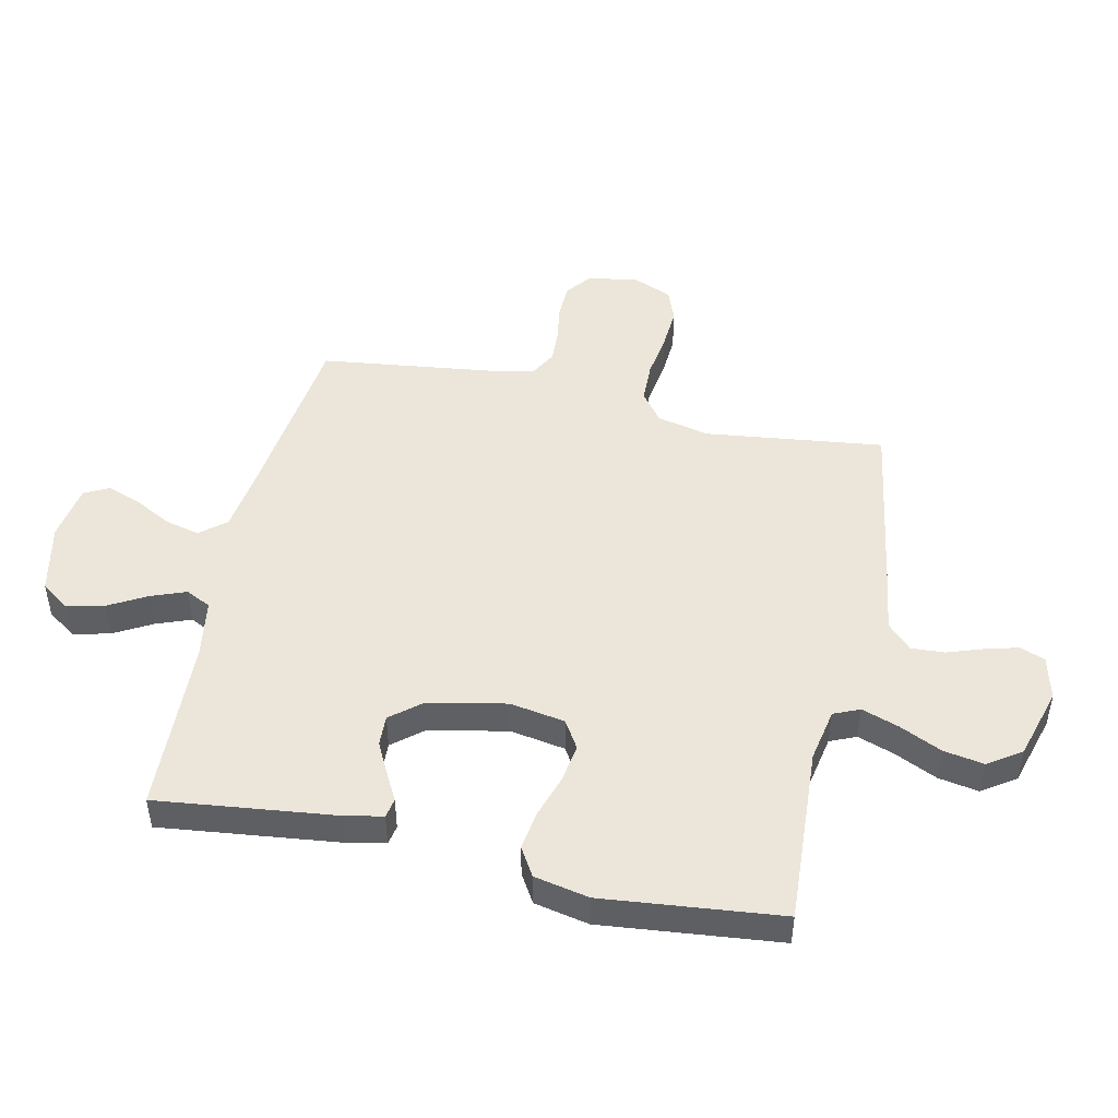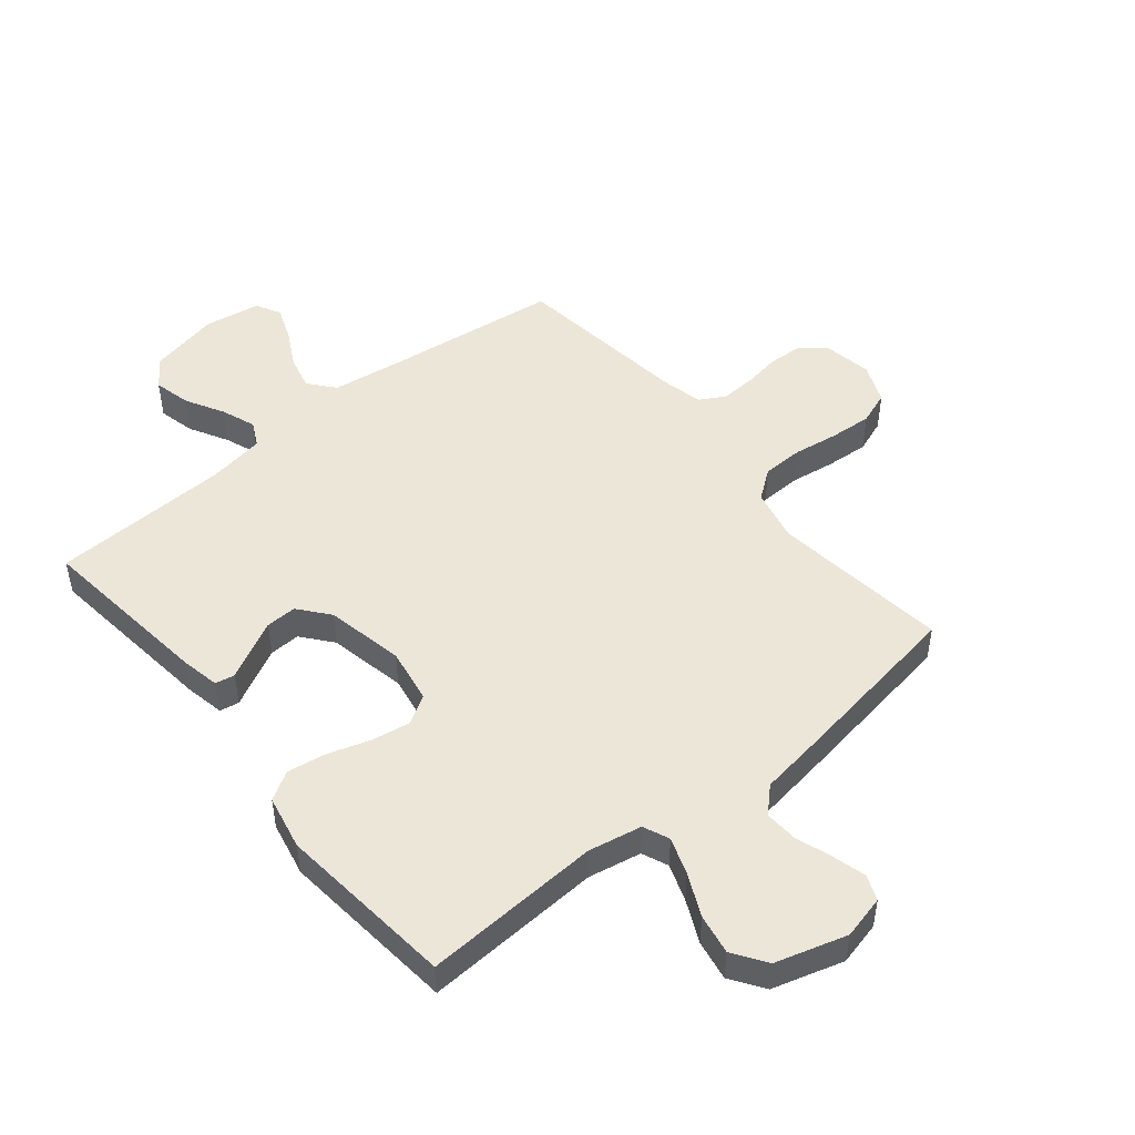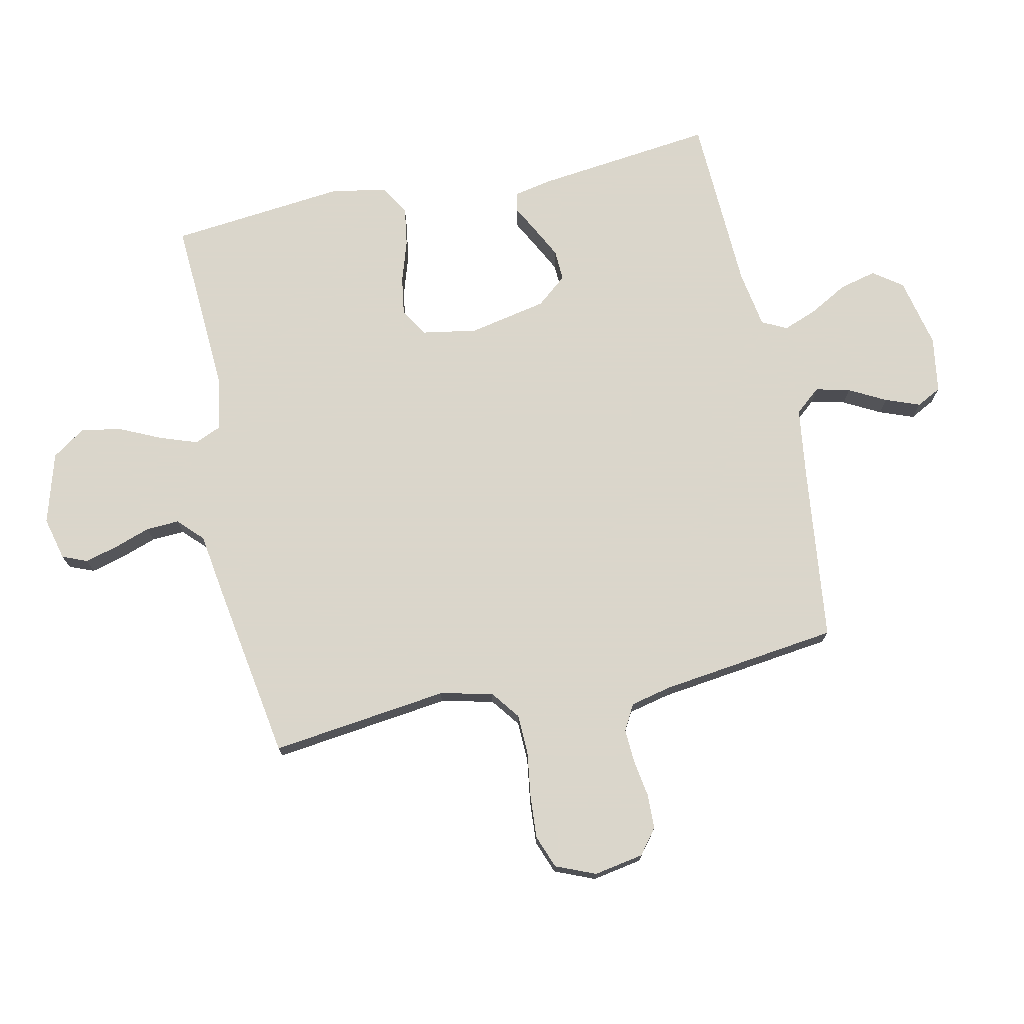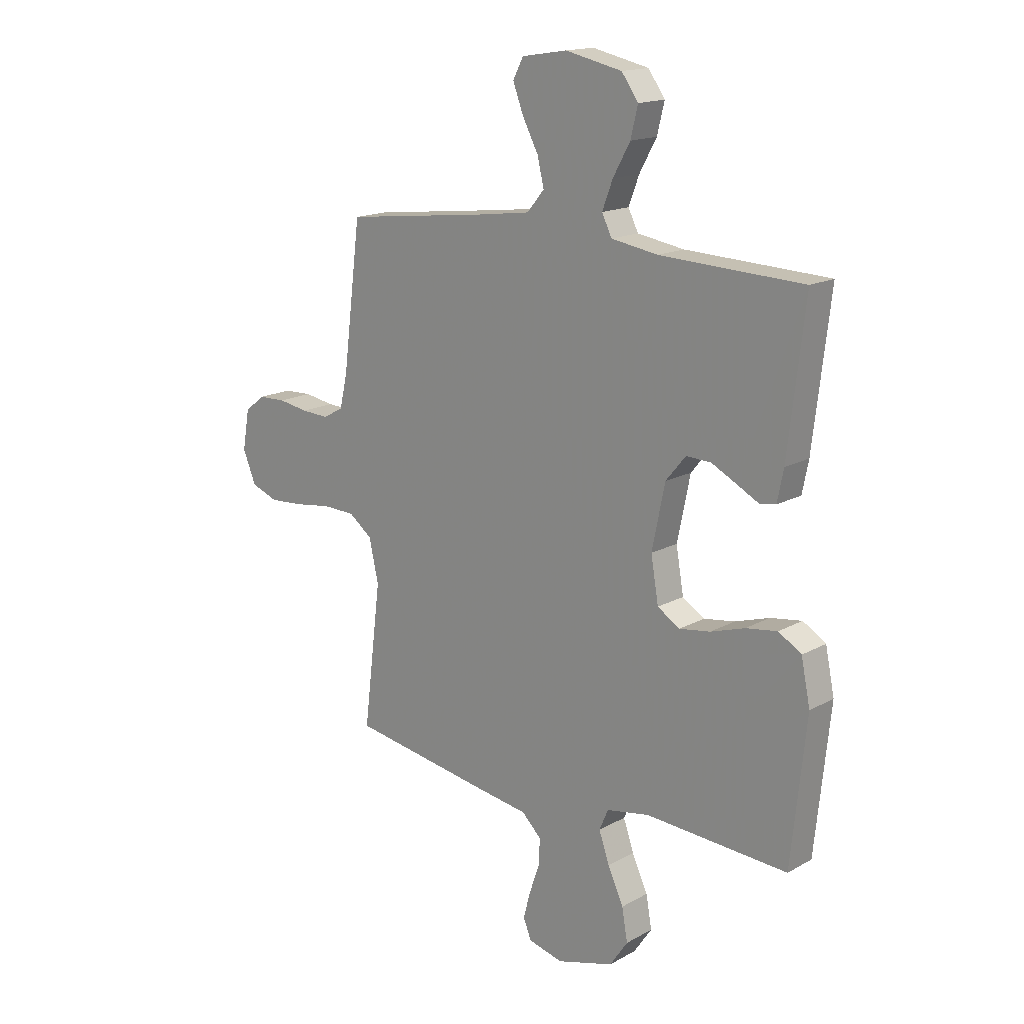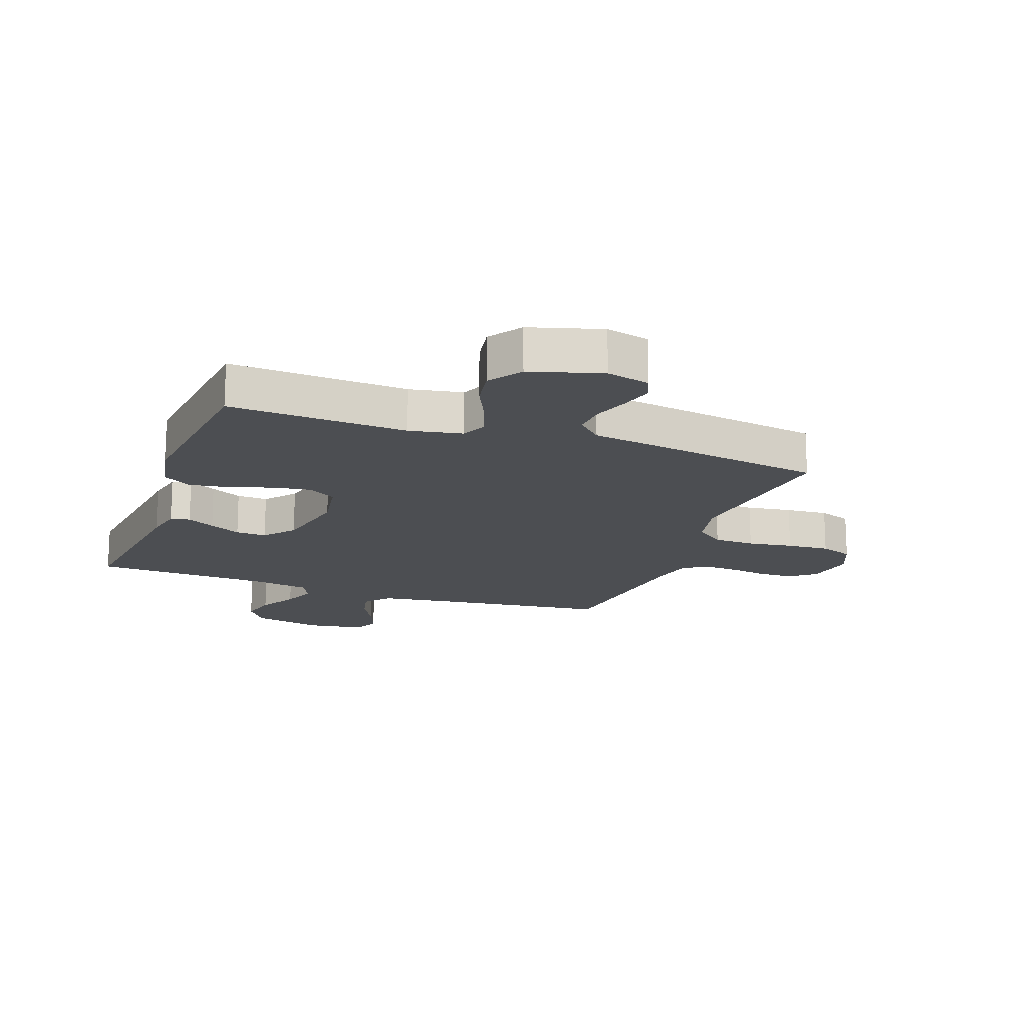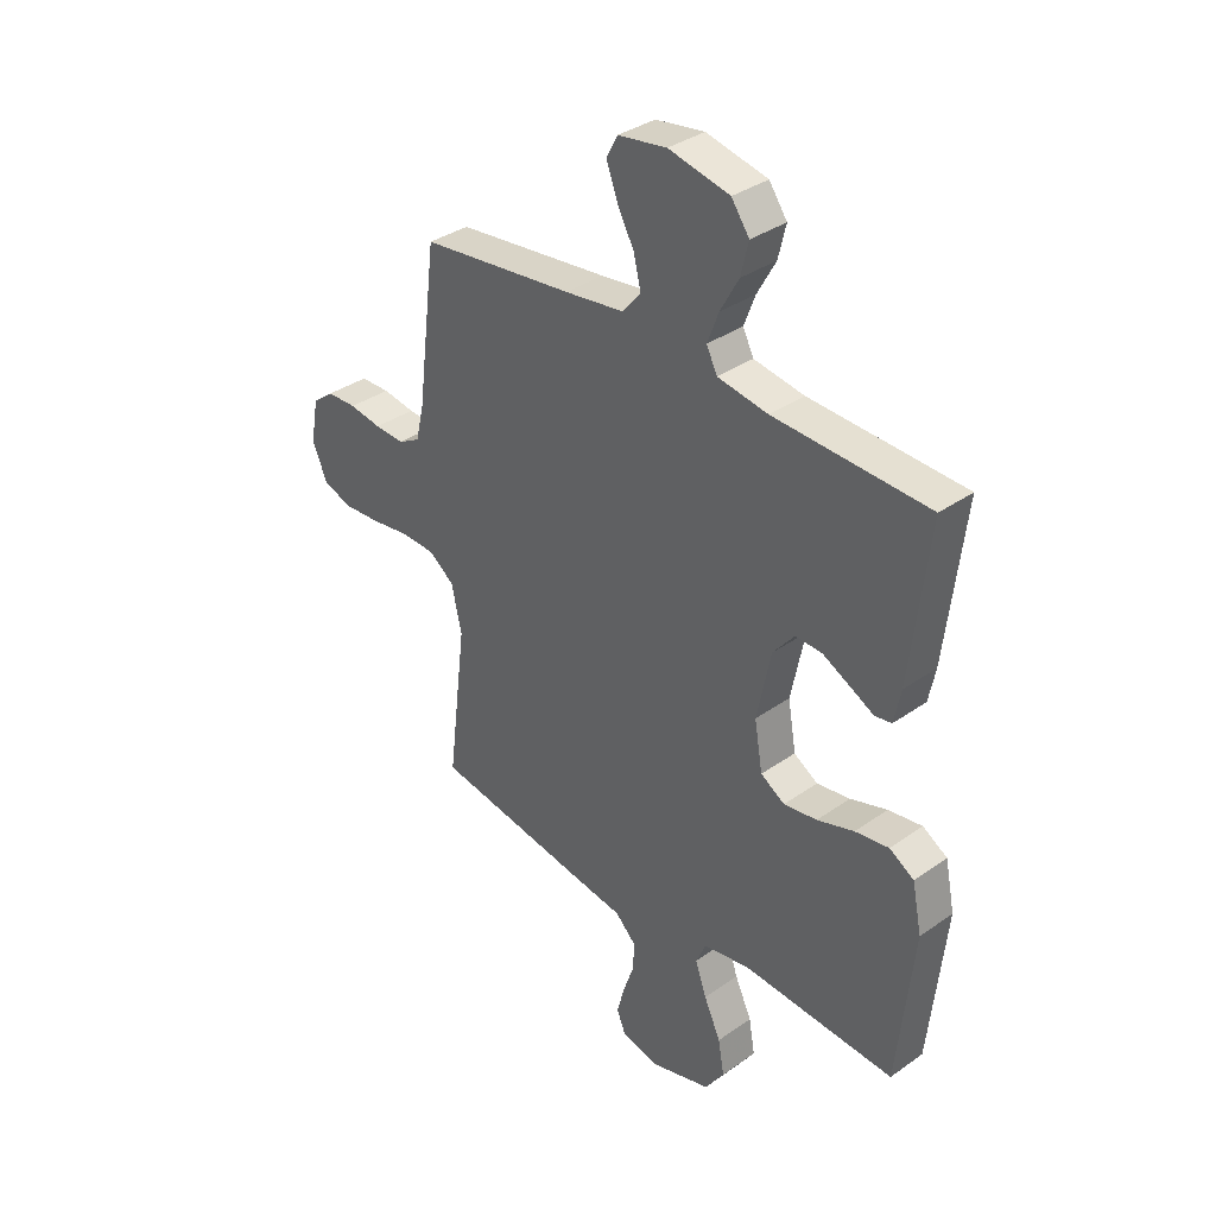
<metadata>
{"format":"obj","ext":"obj","renderer":"f3d","projection":"perspective","resolution":1024,"background":"white","views":[{"elev":47.8,"azim":102.3,"up":"+Y"},{"elev":48.6,"azim":140.8,"up":"+Y"},{"elev":73.7,"azim":-102.1,"up":"+Y"},{"elev":16.4,"azim":41.7,"up":"+Z"},{"elev":-16.6,"azim":160.1,"up":"+Y"},{"elev":35.4,"azim":47.0,"up":"+Z"}]}
</metadata>
<code>
v 0.5 0.07 -0.5
v 0.2 0.07 -0.483
v 0.11 0.07 -0.5
v 0.091 0.07 -0.544
v 0.113 0.07 -0.607
v 0.146 0.07 -0.678
v 0.158 0.07 -0.746
v 0.12 0.07 -0.802
v 0 0.07 -0.837
v -0.073 0.07 -0.819
v -0.09 0.07 -0.777
v -0.075 0.07 -0.721
v -0.054 0.07 -0.66
v -0.051 0.07 -0.604
v -0.092 0.07 -0.564
v -0.2 0.07 -0.548
v -0.5 0.07 -0.5
v -0.463 0.07 -0.2
v -0.483 0.07 -0.111
v -0.532 0.07 -0.074
v -0.601 0.07 -0.072
v -0.677 0.07 -0.083
v -0.749 0.07 -0.088
v -0.805 0.07 -0.067
v -0.833 0.07 0
v -0.818 0.07 0.084
v -0.776 0.07 0.117
v -0.718 0.07 0.119
v -0.655 0.07 0.109
v -0.597 0.07 0.106
v -0.554 0.07 0.13
v -0.538 0.07 0.2
v -0.5 0.07 0.5
v -0.2 0.07 0.536
v -0.084 0.07 0.552
v -0.048 0.07 0.595
v -0.062 0.07 0.653
v -0.095 0.07 0.715
v -0.117 0.07 0.773
v -0.095 0.07 0.815
v 0 0.07 0.83
v 0.119 0.07 0.804
v 0.154 0.07 0.755
v 0.139 0.07 0.693
v 0.103 0.07 0.628
v 0.081 0.07 0.57
v 0.102 0.07 0.528
v 0.2 0.07 0.512
v 0.5 0.07 0.5
v 0.465 0.07 0.2
v 0.452 0.07 0.135
v 0.419 0.07 0.129
v 0.372 0.07 0.154
v 0.319 0.07 0.181
v 0.267 0.07 0.183
v 0.225 0.07 0.132
v 0.198 0.07 0
v 0.214 0.07 -0.093
v 0.261 0.07 -0.122
v 0.326 0.07 -0.112
v 0.398 0.07 -0.089
v 0.464 0.07 -0.079
v 0.512 0.07 -0.108
v 0.531 0.07 -0.2
v 0.5 0 -0.5
v 0.2 0 -0.483
v 0.11 0 -0.5
v 0.091 0 -0.544
v 0.113 0 -0.607
v 0.146 0 -0.678
v 0.158 0 -0.746
v 0.12 0 -0.802
v 0 0 -0.837
v -0.073 0 -0.819
v -0.09 0 -0.777
v -0.075 0 -0.721
v -0.054 0 -0.66
v -0.051 0 -0.604
v -0.092 0 -0.564
v -0.2 0 -0.548
v -0.5 0 -0.5
v -0.463 0 -0.2
v -0.483 0 -0.111
v -0.532 0 -0.074
v -0.601 0 -0.072
v -0.677 0 -0.083
v -0.749 0 -0.088
v -0.805 0 -0.067
v -0.833 0 0
v -0.818 0 0.084
v -0.776 0 0.117
v -0.718 0 0.119
v -0.655 0 0.109
v -0.597 0 0.106
v -0.554 0 0.13
v -0.538 0 0.2
v -0.5 0 0.5
v -0.2 0 0.536
v -0.084 0 0.552
v -0.048 0 0.595
v -0.062 0 0.653
v -0.095 0 0.715
v -0.117 0 0.773
v -0.095 0 0.815
v 0 0 0.83
v 0.119 0 0.804
v 0.154 0 0.755
v 0.139 0 0.693
v 0.103 0 0.628
v 0.081 0 0.57
v 0.102 0 0.528
v 0.2 0 0.512
v 0.5 0 0.5
v 0.465 0 0.2
v 0.452 0 0.135
v 0.419 0 0.129
v 0.372 0 0.154
v 0.319 0 0.181
v 0.267 0 0.183
v 0.225 0 0.132
v 0.198 0 0
v 0.214 0 -0.093
v 0.261 0 -0.122
v 0.326 0 -0.112
v 0.398 0 -0.089
v 0.464 0 -0.079
v 0.512 0 -0.108
v 0.531 0 -0.2
f 64 1 2
f 63 64 2
f 62 63 2
f 61 62 2
f 60 61 2
f 59 60 2 3
f 58 59 3 4
f 57 58 4
f 51 52 53
f 50 51 53
f 49 50 53
f 48 49 53
f 47 48 53 54
f 43 44 45
f 42 43 45
f 41 42 45
f 40 41 45
f 39 40 45
f 38 39 45
f 37 38 45
f 36 37 45 46
f 35 36 46 47
f 32 33 34
f 34 35 47
f 32 34 47
f 31 32 47
f 27 28 29
f 26 27 29
f 25 26 29
f 24 25 29
f 23 24 29
f 22 23 29
f 21 22 29
f 20 21 29 30
f 19 20 30 31
f 15 16 17 18
f 14 15 18 19
f 11 12 13
f 10 11 13
f 9 10 13
f 8 9 13
f 7 8 13
f 6 7 13
f 5 6 13
f 4 5 13 14
f 19 31 47
f 14 19 47
f 4 14 47
f 57 4 47
f 47 54 55
f 56 57 47
f 47 55 56
f 66 65 128
f 66 128 127
f 66 127 126
f 66 126 125
f 66 125 124
f 67 66 124 123
f 68 67 123 122
f 68 122 121
f 117 116 115
f 117 115 114
f 117 114 113
f 117 113 112
f 118 117 112 111
f 109 108 107
f 109 107 106
f 109 106 105
f 109 105 104
f 109 104 103
f 109 103 102
f 109 102 101
f 110 109 101 100
f 111 110 100 99
f 98 97 96
f 111 99 98
f 111 98 96
f 111 96 95
f 93 92 91
f 93 91 90
f 93 90 89
f 93 89 88
f 93 88 87
f 93 87 86
f 93 86 85
f 94 93 85 84
f 95 94 84 83
f 82 81 80 79
f 83 82 79 78
f 77 76 75
f 77 75 74
f 77 74 73
f 77 73 72
f 77 72 71
f 77 71 70
f 77 70 69
f 78 77 69 68
f 111 95 83
f 111 83 78
f 111 78 68
f 111 68 121
f 119 118 111
f 111 121 120
f 120 119 111
f 1 65 66 2
f 2 66 67 3
f 3 67 68 4
f 4 68 69 5
f 5 69 70 6
f 6 70 71 7
f 7 71 72 8
f 8 72 73 9
f 9 73 74 10
f 10 74 75 11
f 11 75 76 12
f 12 76 77 13
f 13 77 78 14
f 14 78 79 15
f 15 79 80 16
f 16 80 81 17
f 17 81 82 18
f 18 82 83 19
f 19 83 84 20
f 20 84 85 21
f 21 85 86 22
f 22 86 87 23
f 23 87 88 24
f 24 88 89 25
f 25 89 90 26
f 26 90 91 27
f 27 91 92 28
f 28 92 93 29
f 29 93 94 30
f 30 94 95 31
f 31 95 96 32
f 32 96 97 33
f 33 97 98 34
f 34 98 99 35
f 35 99 100 36
f 36 100 101 37
f 37 101 102 38
f 38 102 103 39
f 39 103 104 40
f 40 104 105 41
f 41 105 106 42
f 42 106 107 43
f 43 107 108 44
f 44 108 109 45
f 45 109 110 46
f 46 110 111 47
f 47 111 112 48
f 48 112 113 49
f 49 113 114 50
f 50 114 115 51
f 51 115 116 52
f 52 116 117 53
f 53 117 118 54
f 54 118 119 55
f 55 119 120 56
f 56 120 121 57
f 57 121 122 58
f 58 122 123 59
f 59 123 124 60
f 60 124 125 61
f 61 125 126 62
f 62 126 127 63
f 63 127 128 64
f 64 128 65 1

</code>
